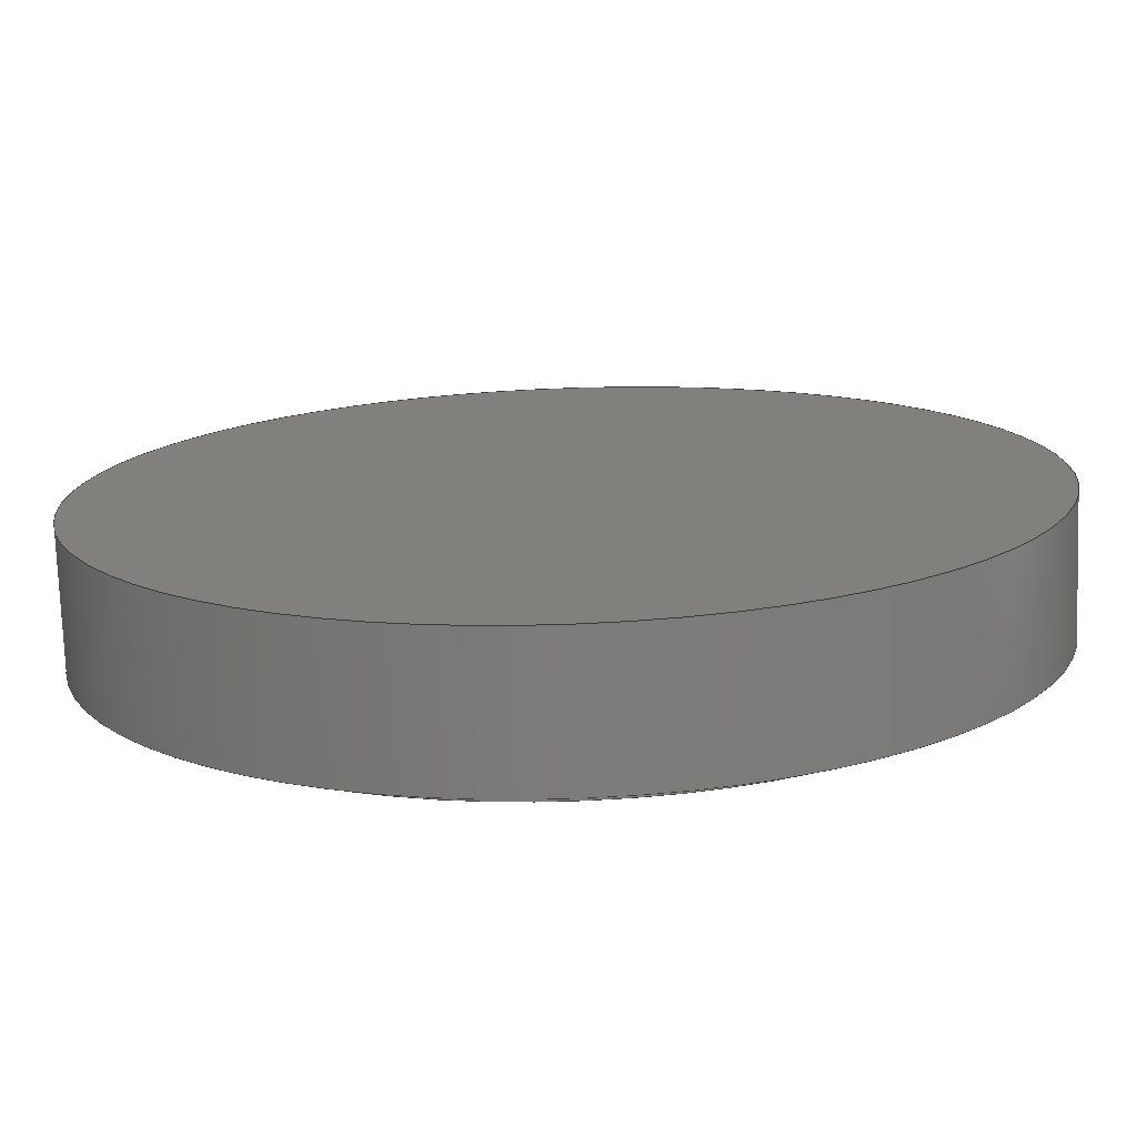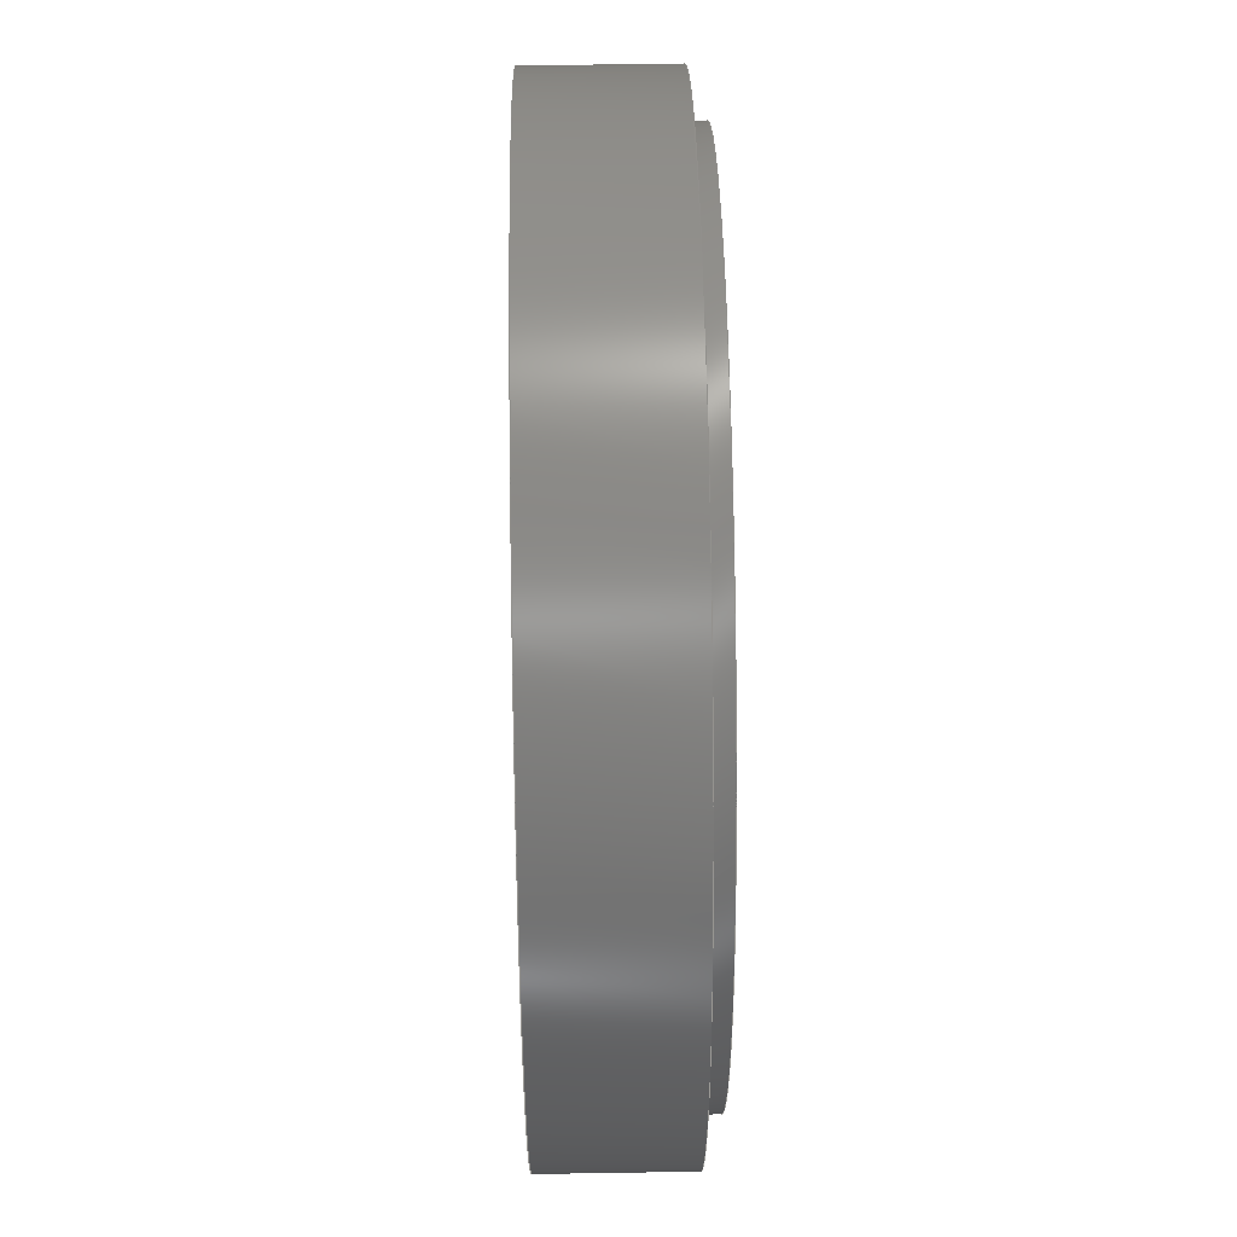
<metadata>
{"format":"step","ext":"step","renderer":"f3d","projection":"perspective","resolution":1024,"background":"white","views":[{"elev":-75.2,"azim":2.0,"up":"+Z"},{"elev":54.7,"azim":89.0,"up":"+Z"}]}
</metadata>
<code>
ISO-10303-21;
DATA;
#1=MECHANICAL_DESIGN_GEOMETRIC_PRESENTATION_REPRESENTATION('',(#21,#22,
#23),#401);
#2=SHAPE_REPRESENTATION_RELATIONSHIP('SRR','None',#408,#3);
#3=ADVANCED_BREP_SHAPE_REPRESENTATION('',(#4),#400);
#4=MANIFOLD_SOLID_BREP('Body1',#225);
#5=FACE_BOUND('',#43,.T.);
#6=FACE_BOUND('',#45,.T.);
#7=FACE_BOUND('',#57,.T.);
#8=FACE_BOUND('',#58,.T.);
#9=FACE_BOUND('',#59,.T.);
#10=PLANE('',#245);
#11=PLANE('',#246);
#12=PLANE('',#251);
#13=PLANE('',#255);
#14=PLANE('',#256);
#15=PLANE('',#257);
#16=PLANE('',#258);
#17=PLANE('',#259);
#18=PLANE('',#260);
#19=PLANE('',#263);
#20=PLANE('',#264);
#21=STYLED_ITEM('',(#419),#210);
#22=STYLED_ITEM('',(#420),#222);
#23=STYLED_ITEM('',(#418),#4);
#24=FACE_OUTER_BOUND('',#40,.T.);
#25=FACE_OUTER_BOUND('',#41,.T.);
#26=FACE_OUTER_BOUND('',#42,.T.);
#27=FACE_OUTER_BOUND('',#44,.T.);
#28=FACE_OUTER_BOUND('',#46,.T.);
#29=FACE_OUTER_BOUND('',#47,.T.);
#30=FACE_OUTER_BOUND('',#48,.T.);
#31=FACE_OUTER_BOUND('',#49,.T.);
#32=FACE_OUTER_BOUND('',#50,.T.);
#33=FACE_OUTER_BOUND('',#51,.T.);
#34=FACE_OUTER_BOUND('',#52,.T.);
#35=FACE_OUTER_BOUND('',#53,.T.);
#36=FACE_OUTER_BOUND('',#54,.T.);
#37=FACE_OUTER_BOUND('',#55,.T.);
#38=FACE_OUTER_BOUND('',#56,.T.);
#39=FACE_OUTER_BOUND('',#60,.T.);
#40=EDGE_LOOP('',(#150,#151,#152,#153));
#41=EDGE_LOOP('',(#154,#155,#156,#157));
#42=EDGE_LOOP('',(#158));
#43=EDGE_LOOP('',(#159));
#44=EDGE_LOOP('',(#160));
#45=EDGE_LOOP('',(#161));
#46=EDGE_LOOP('',(#162,#163,#164,#165));
#47=EDGE_LOOP('',(#166));
#48=EDGE_LOOP('',(#167,#168,#169,#170));
#49=EDGE_LOOP('',(#171));
#50=EDGE_LOOP('',(#172,#173,#174,#175));
#51=EDGE_LOOP('',(#176,#177,#178,#179));
#52=EDGE_LOOP('',(#180,#181,#182,#183));
#53=EDGE_LOOP('',(#184,#185,#186,#187));
#54=EDGE_LOOP('',(#188,#189,#190,#191));
#55=EDGE_LOOP('',(#192,#193,#194,#195));
#56=EDGE_LOOP('',(#196));
#57=EDGE_LOOP('',(#197));
#58=EDGE_LOOP('',(#198));
#59=EDGE_LOOP('',(#199,#200,#201,#202));
#60=EDGE_LOOP('',(#203));
#61=LINE('',#341,#78);
#62=LINE('',#347,#79);
#63=LINE('',#357,#80);
#64=LINE('',#364,#81);
#65=LINE('',#370,#82);
#66=LINE('',#372,#83);
#67=LINE('',#374,#84);
#68=LINE('',#375,#85);
#69=LINE('',#378,#86);
#70=LINE('',#380,#87);
#71=LINE('',#381,#88);
#72=LINE('',#384,#89);
#73=LINE('',#386,#90);
#74=LINE('',#387,#91);
#75=LINE('',#389,#92);
#76=LINE('',#390,#93);
#77=LINE('',#394,#94);
#78=VECTOR('',#271,4.25);
#79=VECTOR('',#278,4.5);
#80=VECTOR('',#291,1.5);
#81=VECTOR('',#300,1.5);
#82=VECTOR('',#307,1);
#83=VECTOR('',#308,1);
#84=VECTOR('',#309,1);
#85=VECTOR('',#310,1);
#86=VECTOR('',#313,1);
#87=VECTOR('',#314,1);
#88=VECTOR('',#315,1);
#89=VECTOR('',#318,1);
#90=VECTOR('',#319,1);
#91=VECTOR('',#320,1);
#92=VECTOR('',#323,1);
#93=VECTOR('',#324,1);
#94=VECTOR('',#329,5);
#95=CIRCLE('',#240,4.25);
#96=CIRCLE('',#241,4.25);
#97=CIRCLE('',#243,4.5);
#98=CIRCLE('',#244,4.5);
#99=CIRCLE('',#247,5);
#100=CIRCLE('',#249,1.5);
#101=CIRCLE('',#250,1.5);
#102=CIRCLE('',#253,1.5);
#103=CIRCLE('',#254,1.5);
#104=CIRCLE('',#262,5);
#105=VERTEX_POINT('',#338);
#106=VERTEX_POINT('',#340);
#107=VERTEX_POINT('',#344);
#108=VERTEX_POINT('',#346);
#109=VERTEX_POINT('',#351);
#110=VERTEX_POINT('',#354);
#111=VERTEX_POINT('',#356);
#112=VERTEX_POINT('',#361);
#113=VERTEX_POINT('',#363);
#114=VERTEX_POINT('',#368);
#115=VERTEX_POINT('',#369);
#116=VERTEX_POINT('',#371);
#117=VERTEX_POINT('',#373);
#118=VERTEX_POINT('',#377);
#119=VERTEX_POINT('',#379);
#120=VERTEX_POINT('',#383);
#121=VERTEX_POINT('',#385);
#122=VERTEX_POINT('',#393);
#123=EDGE_CURVE('',#105,#105,#95,.T.);
#124=EDGE_CURVE('',#105,#106,#61,.T.);
#125=EDGE_CURVE('',#106,#106,#96,.T.);
#126=EDGE_CURVE('',#107,#107,#97,.T.);
#127=EDGE_CURVE('',#107,#108,#62,.T.);
#128=EDGE_CURVE('',#108,#108,#98,.T.);
#129=EDGE_CURVE('',#109,#109,#99,.T.);
#130=EDGE_CURVE('',#110,#110,#100,.T.);
#131=EDGE_CURVE('',#110,#111,#63,.T.);
#132=EDGE_CURVE('',#111,#111,#101,.T.);
#133=EDGE_CURVE('',#112,#112,#102,.T.);
#134=EDGE_CURVE('',#112,#113,#64,.T.);
#135=EDGE_CURVE('',#113,#113,#103,.T.);
#136=EDGE_CURVE('',#114,#115,#65,.T.);
#137=EDGE_CURVE('',#114,#116,#66,.T.);
#138=EDGE_CURVE('',#116,#117,#67,.T.);
#139=EDGE_CURVE('',#115,#117,#68,.T.);
#140=EDGE_CURVE('',#118,#114,#69,.T.);
#141=EDGE_CURVE('',#118,#119,#70,.T.);
#142=EDGE_CURVE('',#119,#116,#71,.T.);
#143=EDGE_CURVE('',#120,#118,#72,.T.);
#144=EDGE_CURVE('',#120,#121,#73,.T.);
#145=EDGE_CURVE('',#121,#119,#74,.T.);
#146=EDGE_CURVE('',#115,#120,#75,.T.);
#147=EDGE_CURVE('',#117,#121,#76,.T.);
#148=EDGE_CURVE('',#109,#122,#77,.T.);
#149=EDGE_CURVE('',#122,#122,#104,.T.);
#150=ORIENTED_EDGE('',*,*,#123,.F.);
#151=ORIENTED_EDGE('',*,*,#124,.T.);
#152=ORIENTED_EDGE('',*,*,#125,.F.);
#153=ORIENTED_EDGE('',*,*,#124,.F.);
#154=ORIENTED_EDGE('',*,*,#126,.F.);
#155=ORIENTED_EDGE('',*,*,#127,.T.);
#156=ORIENTED_EDGE('',*,*,#128,.F.);
#157=ORIENTED_EDGE('',*,*,#127,.F.);
#158=ORIENTED_EDGE('',*,*,#126,.T.);
#159=ORIENTED_EDGE('',*,*,#123,.T.);
#160=ORIENTED_EDGE('',*,*,#129,.T.);
#161=ORIENTED_EDGE('',*,*,#128,.T.);
#162=ORIENTED_EDGE('',*,*,#130,.F.);
#163=ORIENTED_EDGE('',*,*,#131,.T.);
#164=ORIENTED_EDGE('',*,*,#132,.T.);
#165=ORIENTED_EDGE('',*,*,#131,.F.);
#166=ORIENTED_EDGE('',*,*,#132,.F.);
#167=ORIENTED_EDGE('',*,*,#133,.F.);
#168=ORIENTED_EDGE('',*,*,#134,.T.);
#169=ORIENTED_EDGE('',*,*,#135,.T.);
#170=ORIENTED_EDGE('',*,*,#134,.F.);
#171=ORIENTED_EDGE('',*,*,#135,.F.);
#172=ORIENTED_EDGE('',*,*,#136,.F.);
#173=ORIENTED_EDGE('',*,*,#137,.T.);
#174=ORIENTED_EDGE('',*,*,#138,.T.);
#175=ORIENTED_EDGE('',*,*,#139,.F.);
#176=ORIENTED_EDGE('',*,*,#140,.F.);
#177=ORIENTED_EDGE('',*,*,#141,.T.);
#178=ORIENTED_EDGE('',*,*,#142,.T.);
#179=ORIENTED_EDGE('',*,*,#137,.F.);
#180=ORIENTED_EDGE('',*,*,#143,.F.);
#181=ORIENTED_EDGE('',*,*,#144,.T.);
#182=ORIENTED_EDGE('',*,*,#145,.T.);
#183=ORIENTED_EDGE('',*,*,#141,.F.);
#184=ORIENTED_EDGE('',*,*,#146,.F.);
#185=ORIENTED_EDGE('',*,*,#139,.T.);
#186=ORIENTED_EDGE('',*,*,#147,.T.);
#187=ORIENTED_EDGE('',*,*,#144,.F.);
#188=ORIENTED_EDGE('',*,*,#147,.F.);
#189=ORIENTED_EDGE('',*,*,#138,.F.);
#190=ORIENTED_EDGE('',*,*,#142,.F.);
#191=ORIENTED_EDGE('',*,*,#145,.F.);
#192=ORIENTED_EDGE('',*,*,#129,.F.);
#193=ORIENTED_EDGE('',*,*,#148,.T.);
#194=ORIENTED_EDGE('',*,*,#149,.T.);
#195=ORIENTED_EDGE('',*,*,#148,.F.);
#196=ORIENTED_EDGE('',*,*,#125,.T.);
#197=ORIENTED_EDGE('',*,*,#130,.T.);
#198=ORIENTED_EDGE('',*,*,#133,.T.);
#199=ORIENTED_EDGE('',*,*,#136,.T.);
#200=ORIENTED_EDGE('',*,*,#146,.T.);
#201=ORIENTED_EDGE('',*,*,#143,.T.);
#202=ORIENTED_EDGE('',*,*,#140,.T.);
#203=ORIENTED_EDGE('',*,*,#149,.F.);
#204=CYLINDRICAL_SURFACE('',#239,4.25);
#205=CYLINDRICAL_SURFACE('',#242,4.5);
#206=CYLINDRICAL_SURFACE('',#248,1.5);
#207=CYLINDRICAL_SURFACE('',#252,1.5);
#208=CYLINDRICAL_SURFACE('',#261,5);
#209=ADVANCED_FACE('',(#24),#204,.F.);
#210=ADVANCED_FACE('',(#25),#205,.T.);
#211=ADVANCED_FACE('',(#26,#5),#10,.T.);
#212=ADVANCED_FACE('',(#27,#6),#11,.T.);
#213=ADVANCED_FACE('',(#28),#206,.F.);
#214=ADVANCED_FACE('',(#29),#12,.T.);
#215=ADVANCED_FACE('',(#30),#207,.F.);
#216=ADVANCED_FACE('',(#31),#13,.T.);
#217=ADVANCED_FACE('',(#32),#14,.F.);
#218=ADVANCED_FACE('',(#33),#15,.F.);
#219=ADVANCED_FACE('',(#34),#16,.F.);
#220=ADVANCED_FACE('',(#35),#17,.F.);
#221=ADVANCED_FACE('',(#36),#18,.F.);
#222=ADVANCED_FACE('',(#37),#208,.T.);
#223=ADVANCED_FACE('',(#38,#7,#8,#9),#19,.T.);
#224=ADVANCED_FACE('',(#39),#20,.F.);
#225=CLOSED_SHELL('',(#209,#210,#211,#212,#213,#214,#215,#216,#217,#218,
#219,#220,#221,#222,#223,#224));
#226=DERIVED_UNIT_ELEMENT(#228,1);
#227=DERIVED_UNIT_ELEMENT(#403,3);
#228=(
MASS_UNIT()
NAMED_UNIT(*)
SI_UNIT(.KILO.,.GRAM.)
);
#229=DERIVED_UNIT((#226,#227));
#230=MEASURE_REPRESENTATION_ITEM('density measure',
POSITIVE_RATIO_MEASURE(7850),#229);
#231=PROPERTY_DEFINITION_REPRESENTATION(#236,#233);
#232=PROPERTY_DEFINITION_REPRESENTATION(#237,#234);
#233=REPRESENTATION('material name',(#235),#400);
#234=REPRESENTATION('density',(#230),#400);
#235=DESCRIPTIVE_REPRESENTATION_ITEM('Steel','Steel');
#236=PROPERTY_DEFINITION('material property','material name',#410);
#237=PROPERTY_DEFINITION('material property','density of part',#410);
#238=AXIS2_PLACEMENT_3D('placement',#336,#265,#266);
#239=AXIS2_PLACEMENT_3D('',#337,#267,#268);
#240=AXIS2_PLACEMENT_3D('',#339,#269,#270);
#241=AXIS2_PLACEMENT_3D('',#342,#272,#273);
#242=AXIS2_PLACEMENT_3D('',#343,#274,#275);
#243=AXIS2_PLACEMENT_3D('',#345,#276,#277);
#244=AXIS2_PLACEMENT_3D('',#348,#279,#280);
#245=AXIS2_PLACEMENT_3D('',#349,#281,#282);
#246=AXIS2_PLACEMENT_3D('',#350,#283,#284);
#247=AXIS2_PLACEMENT_3D('',#352,#285,#286);
#248=AXIS2_PLACEMENT_3D('',#353,#287,#288);
#249=AXIS2_PLACEMENT_3D('',#355,#289,#290);
#250=AXIS2_PLACEMENT_3D('',#358,#292,#293);
#251=AXIS2_PLACEMENT_3D('',#359,#294,#295);
#252=AXIS2_PLACEMENT_3D('',#360,#296,#297);
#253=AXIS2_PLACEMENT_3D('',#362,#298,#299);
#254=AXIS2_PLACEMENT_3D('',#365,#301,#302);
#255=AXIS2_PLACEMENT_3D('',#366,#303,#304);
#256=AXIS2_PLACEMENT_3D('',#367,#305,#306);
#257=AXIS2_PLACEMENT_3D('',#376,#311,#312);
#258=AXIS2_PLACEMENT_3D('',#382,#316,#317);
#259=AXIS2_PLACEMENT_3D('',#388,#321,#322);
#260=AXIS2_PLACEMENT_3D('',#391,#325,#326);
#261=AXIS2_PLACEMENT_3D('',#392,#327,#328);
#262=AXIS2_PLACEMENT_3D('',#395,#330,#331);
#263=AXIS2_PLACEMENT_3D('',#396,#332,#333);
#264=AXIS2_PLACEMENT_3D('',#397,#334,#335);
#265=DIRECTION('axis',(0,0,1));
#266=DIRECTION('refdir',(1,0,0));
#267=DIRECTION('center_axis',(0,1,0));
#268=DIRECTION('ref_axis',(1,0,0));
#269=DIRECTION('center_axis',(0,-1,0));
#270=DIRECTION('ref_axis',(1,0,0));
#271=DIRECTION('',(0,-1,0));
#272=DIRECTION('center_axis',(0,1,0));
#273=DIRECTION('ref_axis',(1,0,0));
#274=DIRECTION('center_axis',(0,1,0));
#275=DIRECTION('ref_axis',(1,0,0));
#276=DIRECTION('center_axis',(0,1,0));
#277=DIRECTION('ref_axis',(1,0,0));
#278=DIRECTION('',(0,-1,0));
#279=DIRECTION('center_axis',(0,-1,0));
#280=DIRECTION('ref_axis',(1,0,0));
#281=DIRECTION('center_axis',(0,1,0));
#282=DIRECTION('ref_axis',(1,0,0));
#283=DIRECTION('center_axis',(0,1,0));
#284=DIRECTION('ref_axis',(1,0,0));
#285=DIRECTION('center_axis',(0,1,0));
#286=DIRECTION('ref_axis',(1,0,0));
#287=DIRECTION('center_axis',(0,-1,0));
#288=DIRECTION('ref_axis',(-1,0,0));
#289=DIRECTION('center_axis',(0,-1,0));
#290=DIRECTION('ref_axis',(-1,0,0));
#291=DIRECTION('',(0,-1,0));
#292=DIRECTION('center_axis',(0,-1,0));
#293=DIRECTION('ref_axis',(-1,0,0));
#294=DIRECTION('center_axis',(0,1,0));
#295=DIRECTION('ref_axis',(-1,0,0));
#296=DIRECTION('center_axis',(0,-1,0));
#297=DIRECTION('ref_axis',(-1,0,0));
#298=DIRECTION('center_axis',(0,-1,0));
#299=DIRECTION('ref_axis',(-1,0,0));
#300=DIRECTION('',(0,-1,0));
#301=DIRECTION('center_axis',(0,-1,0));
#302=DIRECTION('ref_axis',(-1,0,0));
#303=DIRECTION('center_axis',(0,1,0));
#304=DIRECTION('ref_axis',(-1,0,0));
#305=DIRECTION('center_axis',(1,0,0));
#306=DIRECTION('ref_axis',(0,0,1));
#307=DIRECTION('',(0,0,1));
#308=DIRECTION('',(0,-1,0));
#309=DIRECTION('',(0,0,1));
#310=DIRECTION('',(0,-1,0));
#311=DIRECTION('center_axis',(0,0,-1));
#312=DIRECTION('ref_axis',(1,0,0));
#313=DIRECTION('',(1,0,0));
#314=DIRECTION('',(0,-1,0));
#315=DIRECTION('',(1,0,0));
#316=DIRECTION('center_axis',(-1,0,0));
#317=DIRECTION('ref_axis',(0,0,-1));
#318=DIRECTION('',(0,0,-1));
#319=DIRECTION('',(0,-1,0));
#320=DIRECTION('',(0,0,-1));
#321=DIRECTION('center_axis',(0,0,1));
#322=DIRECTION('ref_axis',(-1,0,0));
#323=DIRECTION('',(-1,0,0));
#324=DIRECTION('',(-1,0,0));
#325=DIRECTION('center_axis',(0,-1,0));
#326=DIRECTION('ref_axis',(0,0,-1));
#327=DIRECTION('center_axis',(0,1,0));
#328=DIRECTION('ref_axis',(1,0,0));
#329=DIRECTION('',(0,-1,0));
#330=DIRECTION('center_axis',(0,1,0));
#331=DIRECTION('ref_axis',(1,0,0));
#332=DIRECTION('center_axis',(0,1,0));
#333=DIRECTION('ref_axis',(1,0,0));
#334=DIRECTION('center_axis',(0,1,0));
#335=DIRECTION('ref_axis',(1,0,0));
#336=CARTESIAN_POINT('',(0,0,0));
#337=CARTESIAN_POINT('Origin',(0,0,0));
#338=CARTESIAN_POINT('',(-4.25,1.7,5.205e-16));
#339=CARTESIAN_POINT('Origin',(0,1.7,0));
#340=CARTESIAN_POINT('',(-4.25,1.5,5.205e-16));
#341=CARTESIAN_POINT('',(-4.25,0,5.205e-16));
#342=CARTESIAN_POINT('Origin',(0,1.5,0));
#343=CARTESIAN_POINT('Origin',(0,0,0));
#344=CARTESIAN_POINT('',(-4.5,1.7,5.511e-16));
#345=CARTESIAN_POINT('Origin',(0,1.7,0));
#346=CARTESIAN_POINT('',(-4.5,1.5,-5.511e-16));
#347=CARTESIAN_POINT('',(-4.5,0,5.511e-16));
#348=CARTESIAN_POINT('Origin',(0,1.5,0));
#349=CARTESIAN_POINT('Origin',(0,1.7,0));
#350=CARTESIAN_POINT('Origin',(0,1.5,0));
#351=CARTESIAN_POINT('',(-5,1.5,6.123e-16));
#352=CARTESIAN_POINT('Origin',(0,1.5,0));
#353=CARTESIAN_POINT('Origin',(-1,1.5,-2));
#354=CARTESIAN_POINT('',(0.5,1.5,-2));
#355=CARTESIAN_POINT('Origin',(-1,1.5,-2));
#356=CARTESIAN_POINT('',(0.5,0.2,-2));
#357=CARTESIAN_POINT('',(0.5,1.5,-2));
#358=CARTESIAN_POINT('Origin',(-1,0.2,-2));
#359=CARTESIAN_POINT('Origin',(-1,0.2,-2));
#360=CARTESIAN_POINT('Origin',(-1,1.5,2));
#361=CARTESIAN_POINT('',(0.5,1.5,2));
#362=CARTESIAN_POINT('Origin',(-1,1.5,2));
#363=CARTESIAN_POINT('',(0.5,0.2,2));
#364=CARTESIAN_POINT('',(0.5,1.5,2));
#365=CARTESIAN_POINT('Origin',(-1,0.2,2));
#366=CARTESIAN_POINT('Origin',(-1,0.2,2));
#367=CARTESIAN_POINT('Origin',(2.047,1.5,-3));
#368=CARTESIAN_POINT('',(2.047,1.5,-3));
#369=CARTESIAN_POINT('',(2.047,1.5,3));
#370=CARTESIAN_POINT('',(2.047,1.5,-1.5));
#371=CARTESIAN_POINT('',(2.047,0.2,-3));
#372=CARTESIAN_POINT('',(2.047,1.5,-3));
#373=CARTESIAN_POINT('',(2.047,0.2,3));
#374=CARTESIAN_POINT('',(2.047,0.2,-3));
#375=CARTESIAN_POINT('',(2.047,1.5,3));
#376=CARTESIAN_POINT('Origin',(0.96,1.5,-3));
#377=CARTESIAN_POINT('',(0.96,1.5,-3));
#378=CARTESIAN_POINT('',(0.48,1.5,-3));
#379=CARTESIAN_POINT('',(0.96,0.2,-3));
#380=CARTESIAN_POINT('',(0.96,1.5,-3));
#381=CARTESIAN_POINT('',(0.96,0.2,-3));
#382=CARTESIAN_POINT('Origin',(0.96,1.5,3));
#383=CARTESIAN_POINT('',(0.96,1.5,3));
#384=CARTESIAN_POINT('',(0.96,1.5,1.5));
#385=CARTESIAN_POINT('',(0.96,0.2,3));
#386=CARTESIAN_POINT('',(0.96,1.5,3));
#387=CARTESIAN_POINT('',(0.96,0.2,3));
#388=CARTESIAN_POINT('Origin',(2.047,1.5,3));
#389=CARTESIAN_POINT('',(1.023,1.5,3));
#390=CARTESIAN_POINT('',(2.047,0.2,3));
#391=CARTESIAN_POINT('Origin',(1.503,0.2,0));
#392=CARTESIAN_POINT('Origin',(0,0,0));
#393=CARTESIAN_POINT('',(-5,0,6.123e-16));
#394=CARTESIAN_POINT('',(-5,0,6.123e-16));
#395=CARTESIAN_POINT('Origin',(0,0,0));
#396=CARTESIAN_POINT('Origin',(0,1.5,0));
#397=CARTESIAN_POINT('Origin',(0,0,0));
#398=UNCERTAINTY_MEASURE_WITH_UNIT(LENGTH_MEASURE(0.001),#402,
'DISTANCE_ACCURACY_VALUE',
'Maximum model space distance between geometric entities at asserted c
onnectivities');
#399=UNCERTAINTY_MEASURE_WITH_UNIT(LENGTH_MEASURE(0.001),#402,
'DISTANCE_ACCURACY_VALUE',
'Maximum model space distance between geometric entities at asserted c
onnectivities');
#400=(
GEOMETRIC_REPRESENTATION_CONTEXT(3)
GLOBAL_UNCERTAINTY_ASSIGNED_CONTEXT((#398))
GLOBAL_UNIT_ASSIGNED_CONTEXT((#402,#404,#405))
REPRESENTATION_CONTEXT('','3D')
);
#401=(
GEOMETRIC_REPRESENTATION_CONTEXT(3)
GLOBAL_UNCERTAINTY_ASSIGNED_CONTEXT((#399))
GLOBAL_UNIT_ASSIGNED_CONTEXT((#402,#404,#405))
REPRESENTATION_CONTEXT('','3D')
);
#402=(
LENGTH_UNIT()
NAMED_UNIT(*)
SI_UNIT(.CENTI.,.METRE.)
);
#403=(
LENGTH_UNIT()
NAMED_UNIT(*)
SI_UNIT($,.METRE.)
);
#404=(
NAMED_UNIT(*)
PLANE_ANGLE_UNIT()
SI_UNIT($,.RADIAN.)
);
#405=(
NAMED_UNIT(*)
SI_UNIT($,.STERADIAN.)
SOLID_ANGLE_UNIT()
);
#406=SHAPE_DEFINITION_REPRESENTATION(#407,#408);
#407=PRODUCT_DEFINITION_SHAPE('',$,#410);
#408=SHAPE_REPRESENTATION('',(#238),#400);
#409=PRODUCT_DEFINITION_CONTEXT('part definition',#414,'design');
#410=PRODUCT_DEFINITION('Untitled','Untitled',#411,#409);
#411=PRODUCT_DEFINITION_FORMATION('',$,#416);
#412=PRODUCT_RELATED_PRODUCT_CATEGORY('Untitled','Untitled',(#416));
#413=APPLICATION_PROTOCOL_DEFINITION('international standard',
'automotive_design',2009,#414);
#414=APPLICATION_CONTEXT(
'Core Data for Automotive Mechanical Design Process');
#415=PRODUCT_CONTEXT('part definition',#414,'mechanical');
#416=PRODUCT('Untitled','Untitled',$,(#415));
#417=PRESENTATION_STYLE_ASSIGNMENT((#421));
#418=PRESENTATION_STYLE_ASSIGNMENT((#422));
#419=PRESENTATION_STYLE_ASSIGNMENT((#423));
#420=PRESENTATION_STYLE_ASSIGNMENT((#424));
#421=SURFACE_STYLE_USAGE(.BOTH.,#425);
#422=SURFACE_STYLE_USAGE(.BOTH.,#426);
#423=SURFACE_STYLE_USAGE(.BOTH.,#427);
#424=SURFACE_STYLE_USAGE(.BOTH.,#428);
#425=SURFACE_SIDE_STYLE('',(#429));
#426=SURFACE_SIDE_STYLE('',(#430));
#427=SURFACE_SIDE_STYLE('',(#431));
#428=SURFACE_SIDE_STYLE('',(#432));
#429=SURFACE_STYLE_FILL_AREA(#433);
#430=SURFACE_STYLE_FILL_AREA(#434);
#431=SURFACE_STYLE_FILL_AREA(#435);
#432=SURFACE_STYLE_FILL_AREA(#436);
#433=FILL_AREA_STYLE('Steel - Satin',(#437));
#434=FILL_AREA_STYLE('Plastic - Matte (Blue)',(#438));
#435=FILL_AREA_STYLE('Plastic - Glossy (Red)',(#439));
#436=FILL_AREA_STYLE('Plastic - Matte (Red)',(#440));
#437=FILL_AREA_STYLE_COLOUR('Steel - Satin',#441);
#438=FILL_AREA_STYLE_COLOUR('Plastic - Matte (Blue)',#442);
#439=FILL_AREA_STYLE_COLOUR('Plastic - Glossy (Red)',#443);
#440=FILL_AREA_STYLE_COLOUR('Plastic - Matte (Red)',#444);
#441=COLOUR_RGB('Steel - Satin',0.6275,0.6275,0.6275);
#442=COLOUR_RGB('Plastic - Matte (Blue)',0.1882,0.2314,
0.5882);
#443=COLOUR_RGB('Plastic - Glossy (Red)',0.7686,0.2078,
0.1529);
#444=COLOUR_RGB('Plastic - Matte (Red)',0.7686,0.2078,
0.1529);
ENDSEC;
END-ISO-10303-21;

</code>
